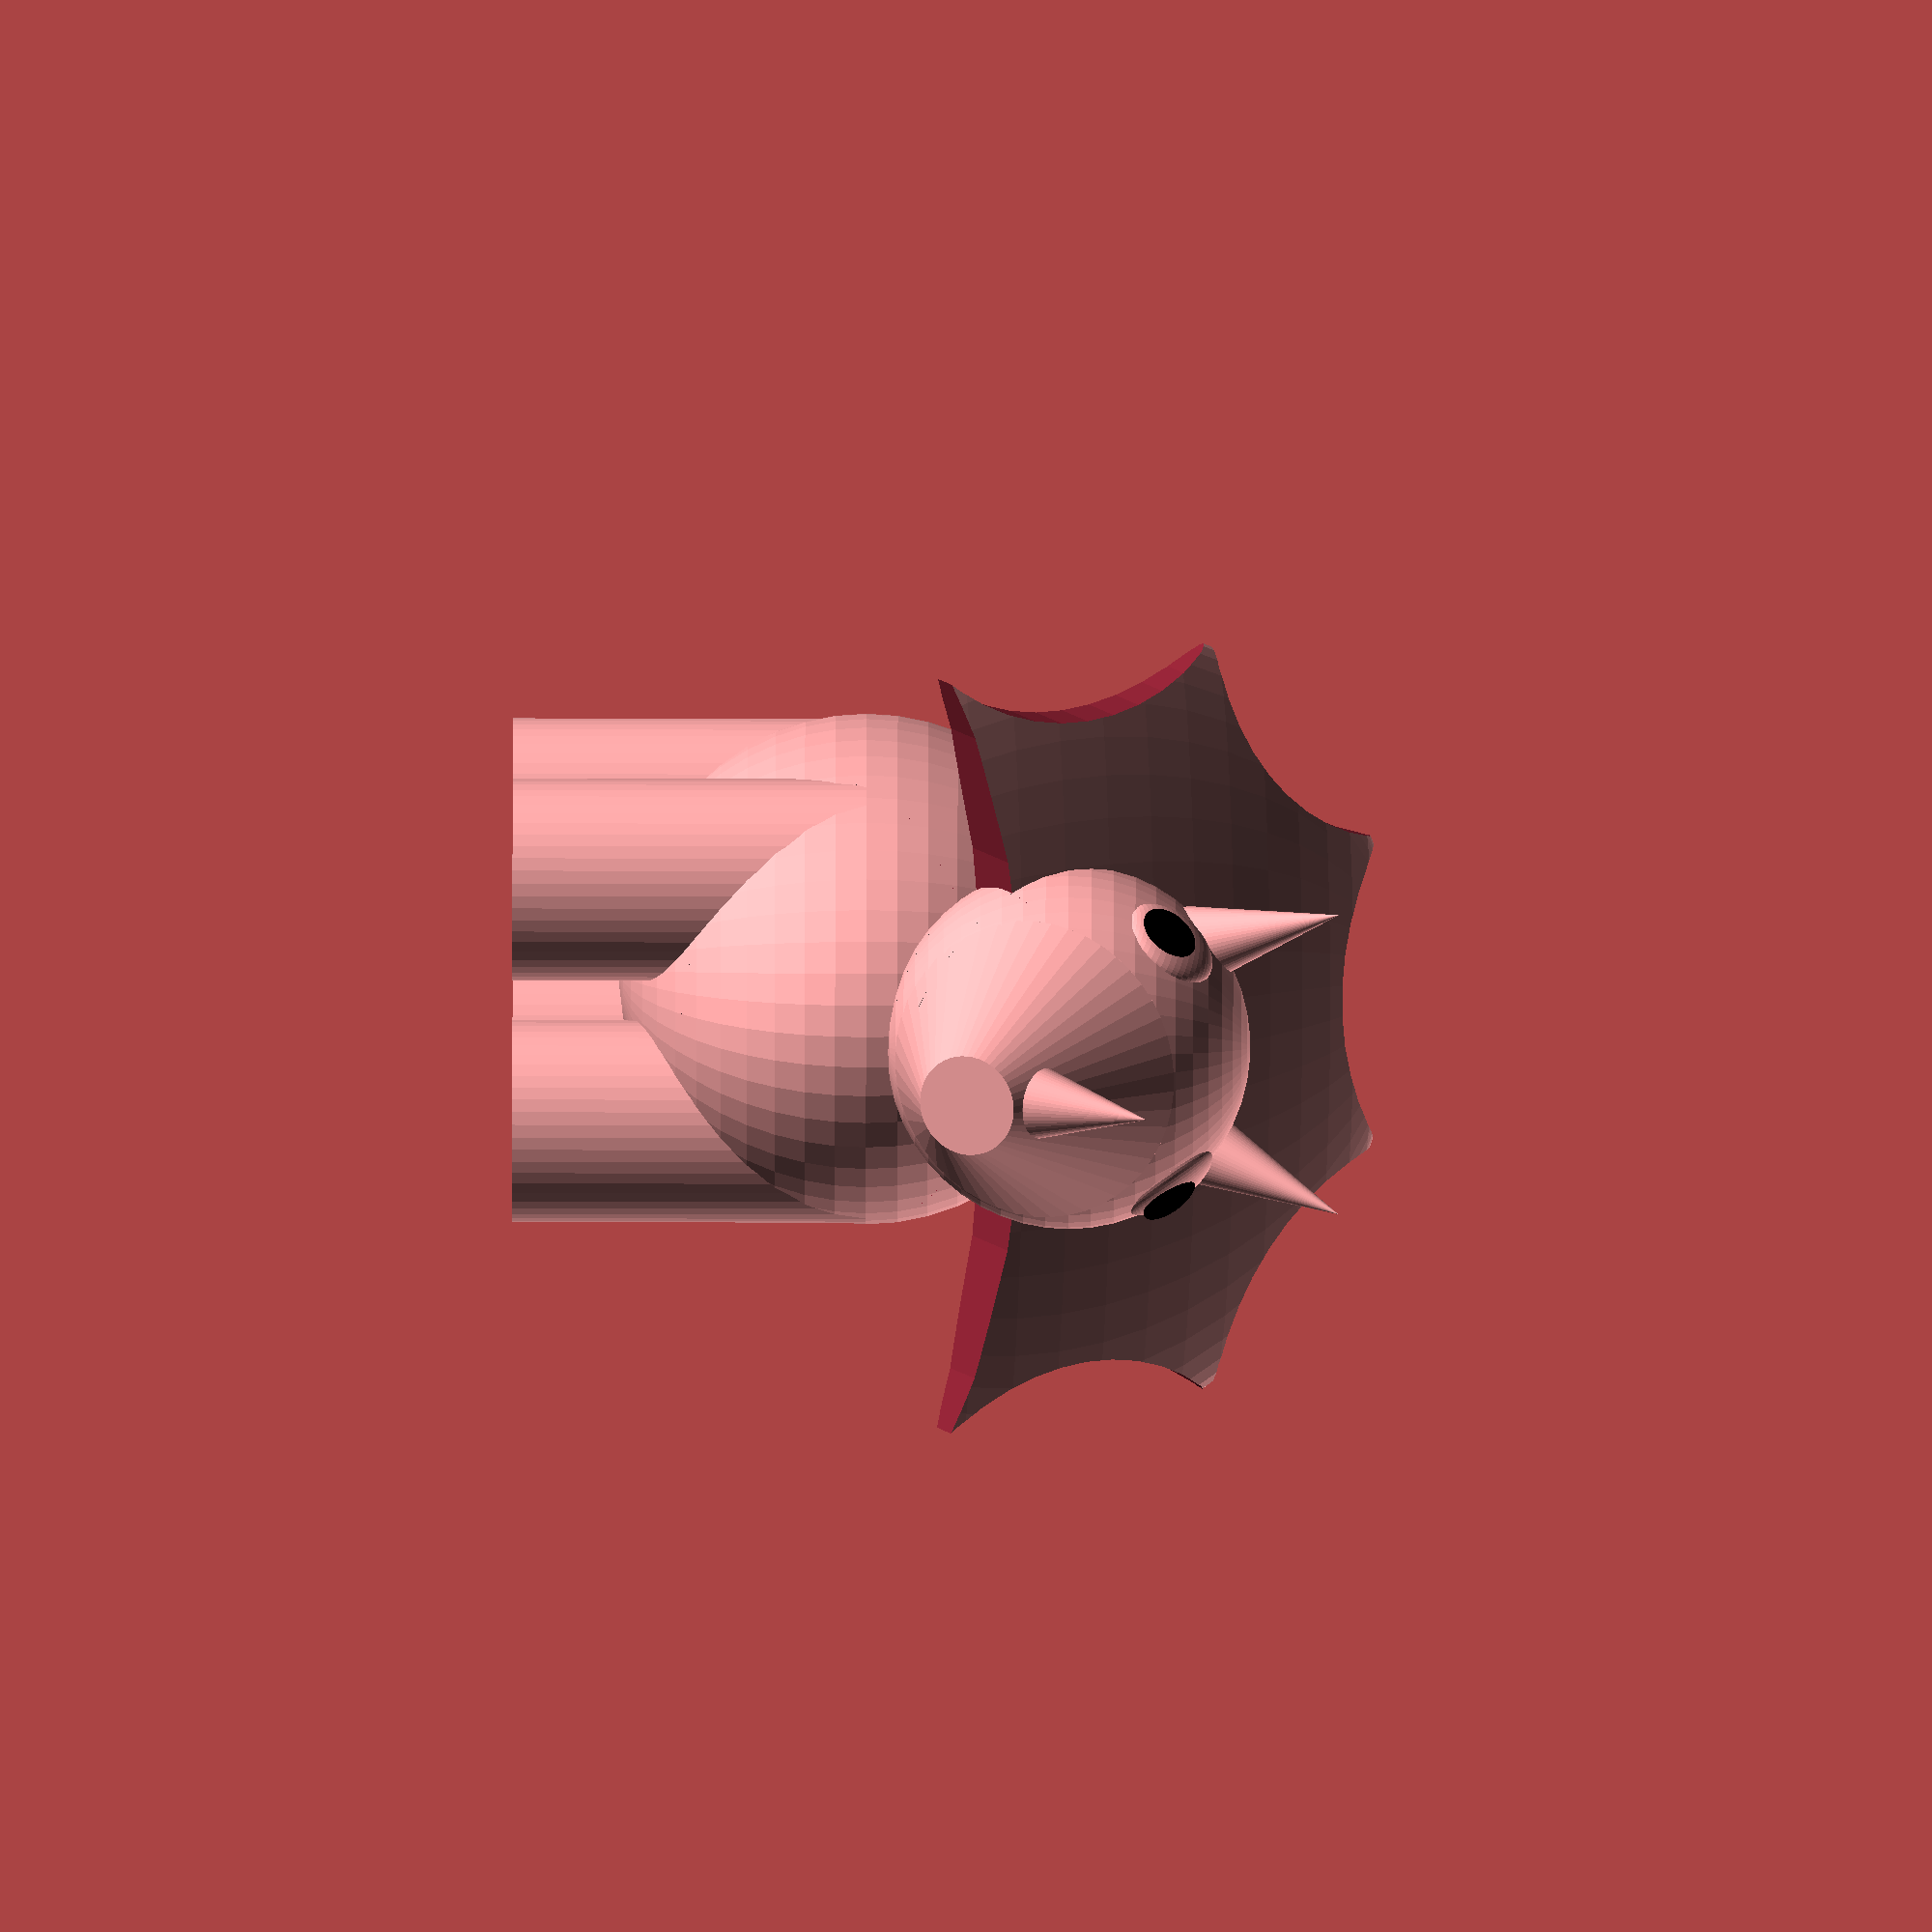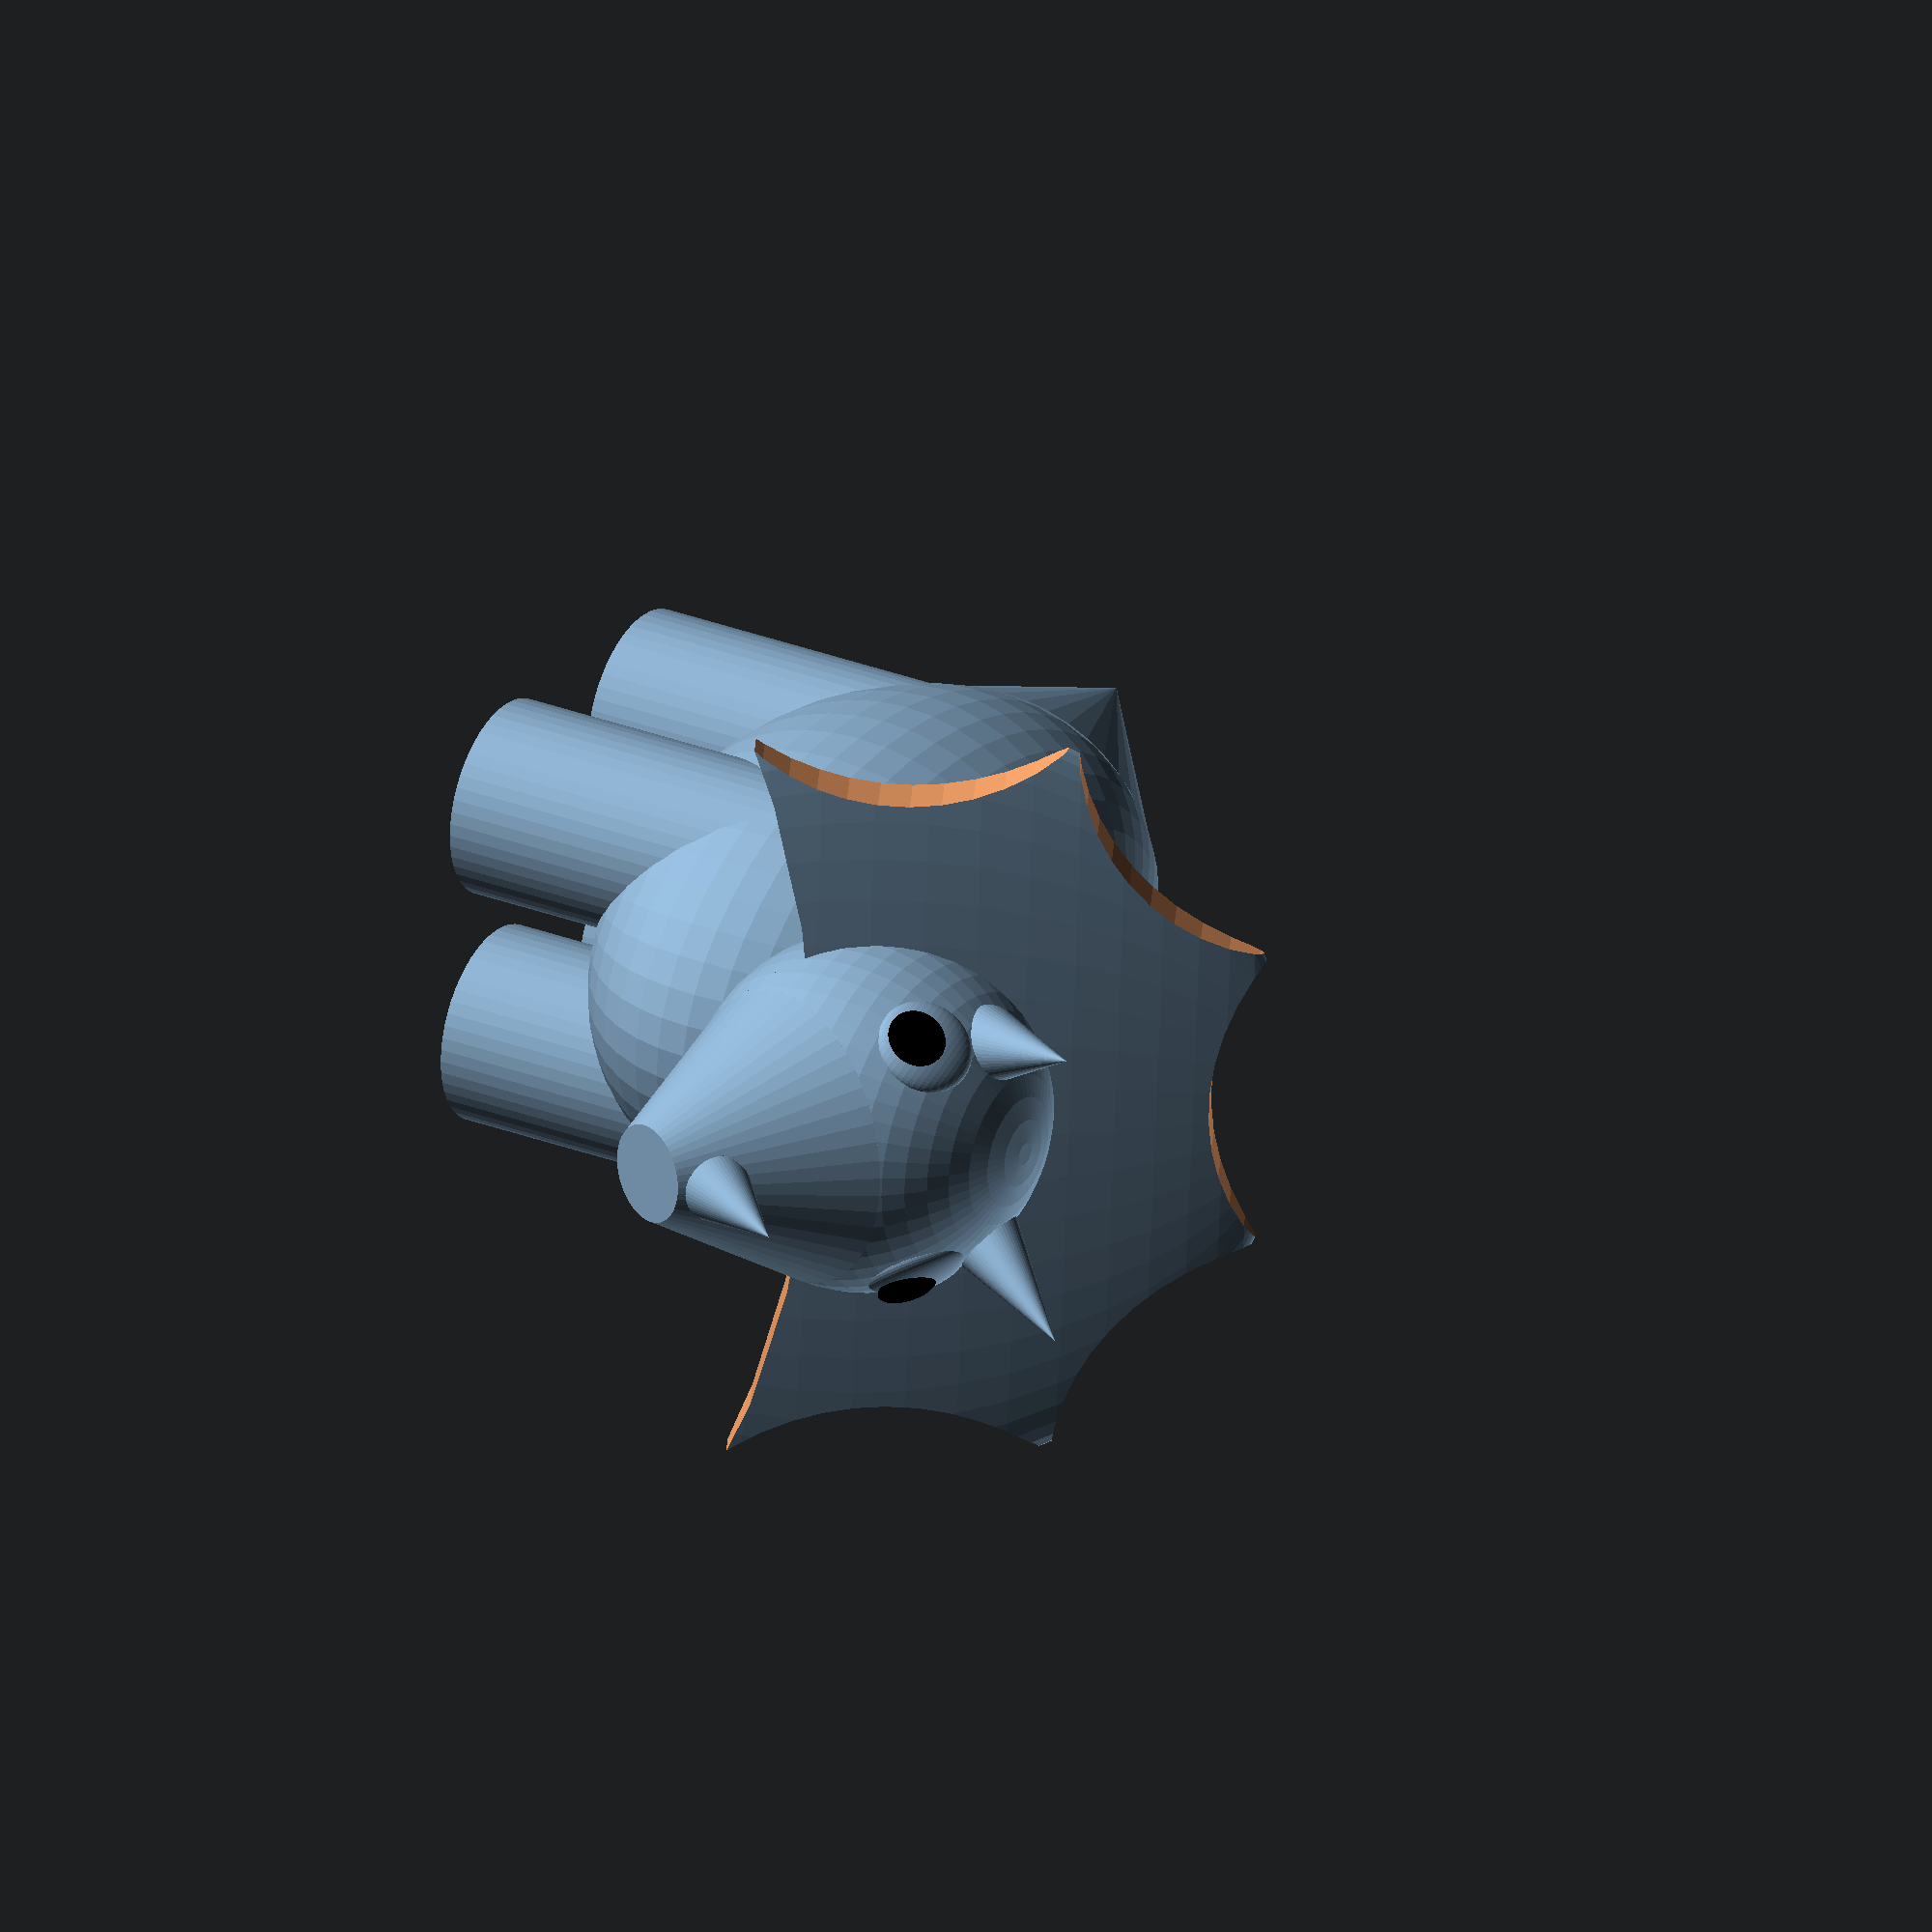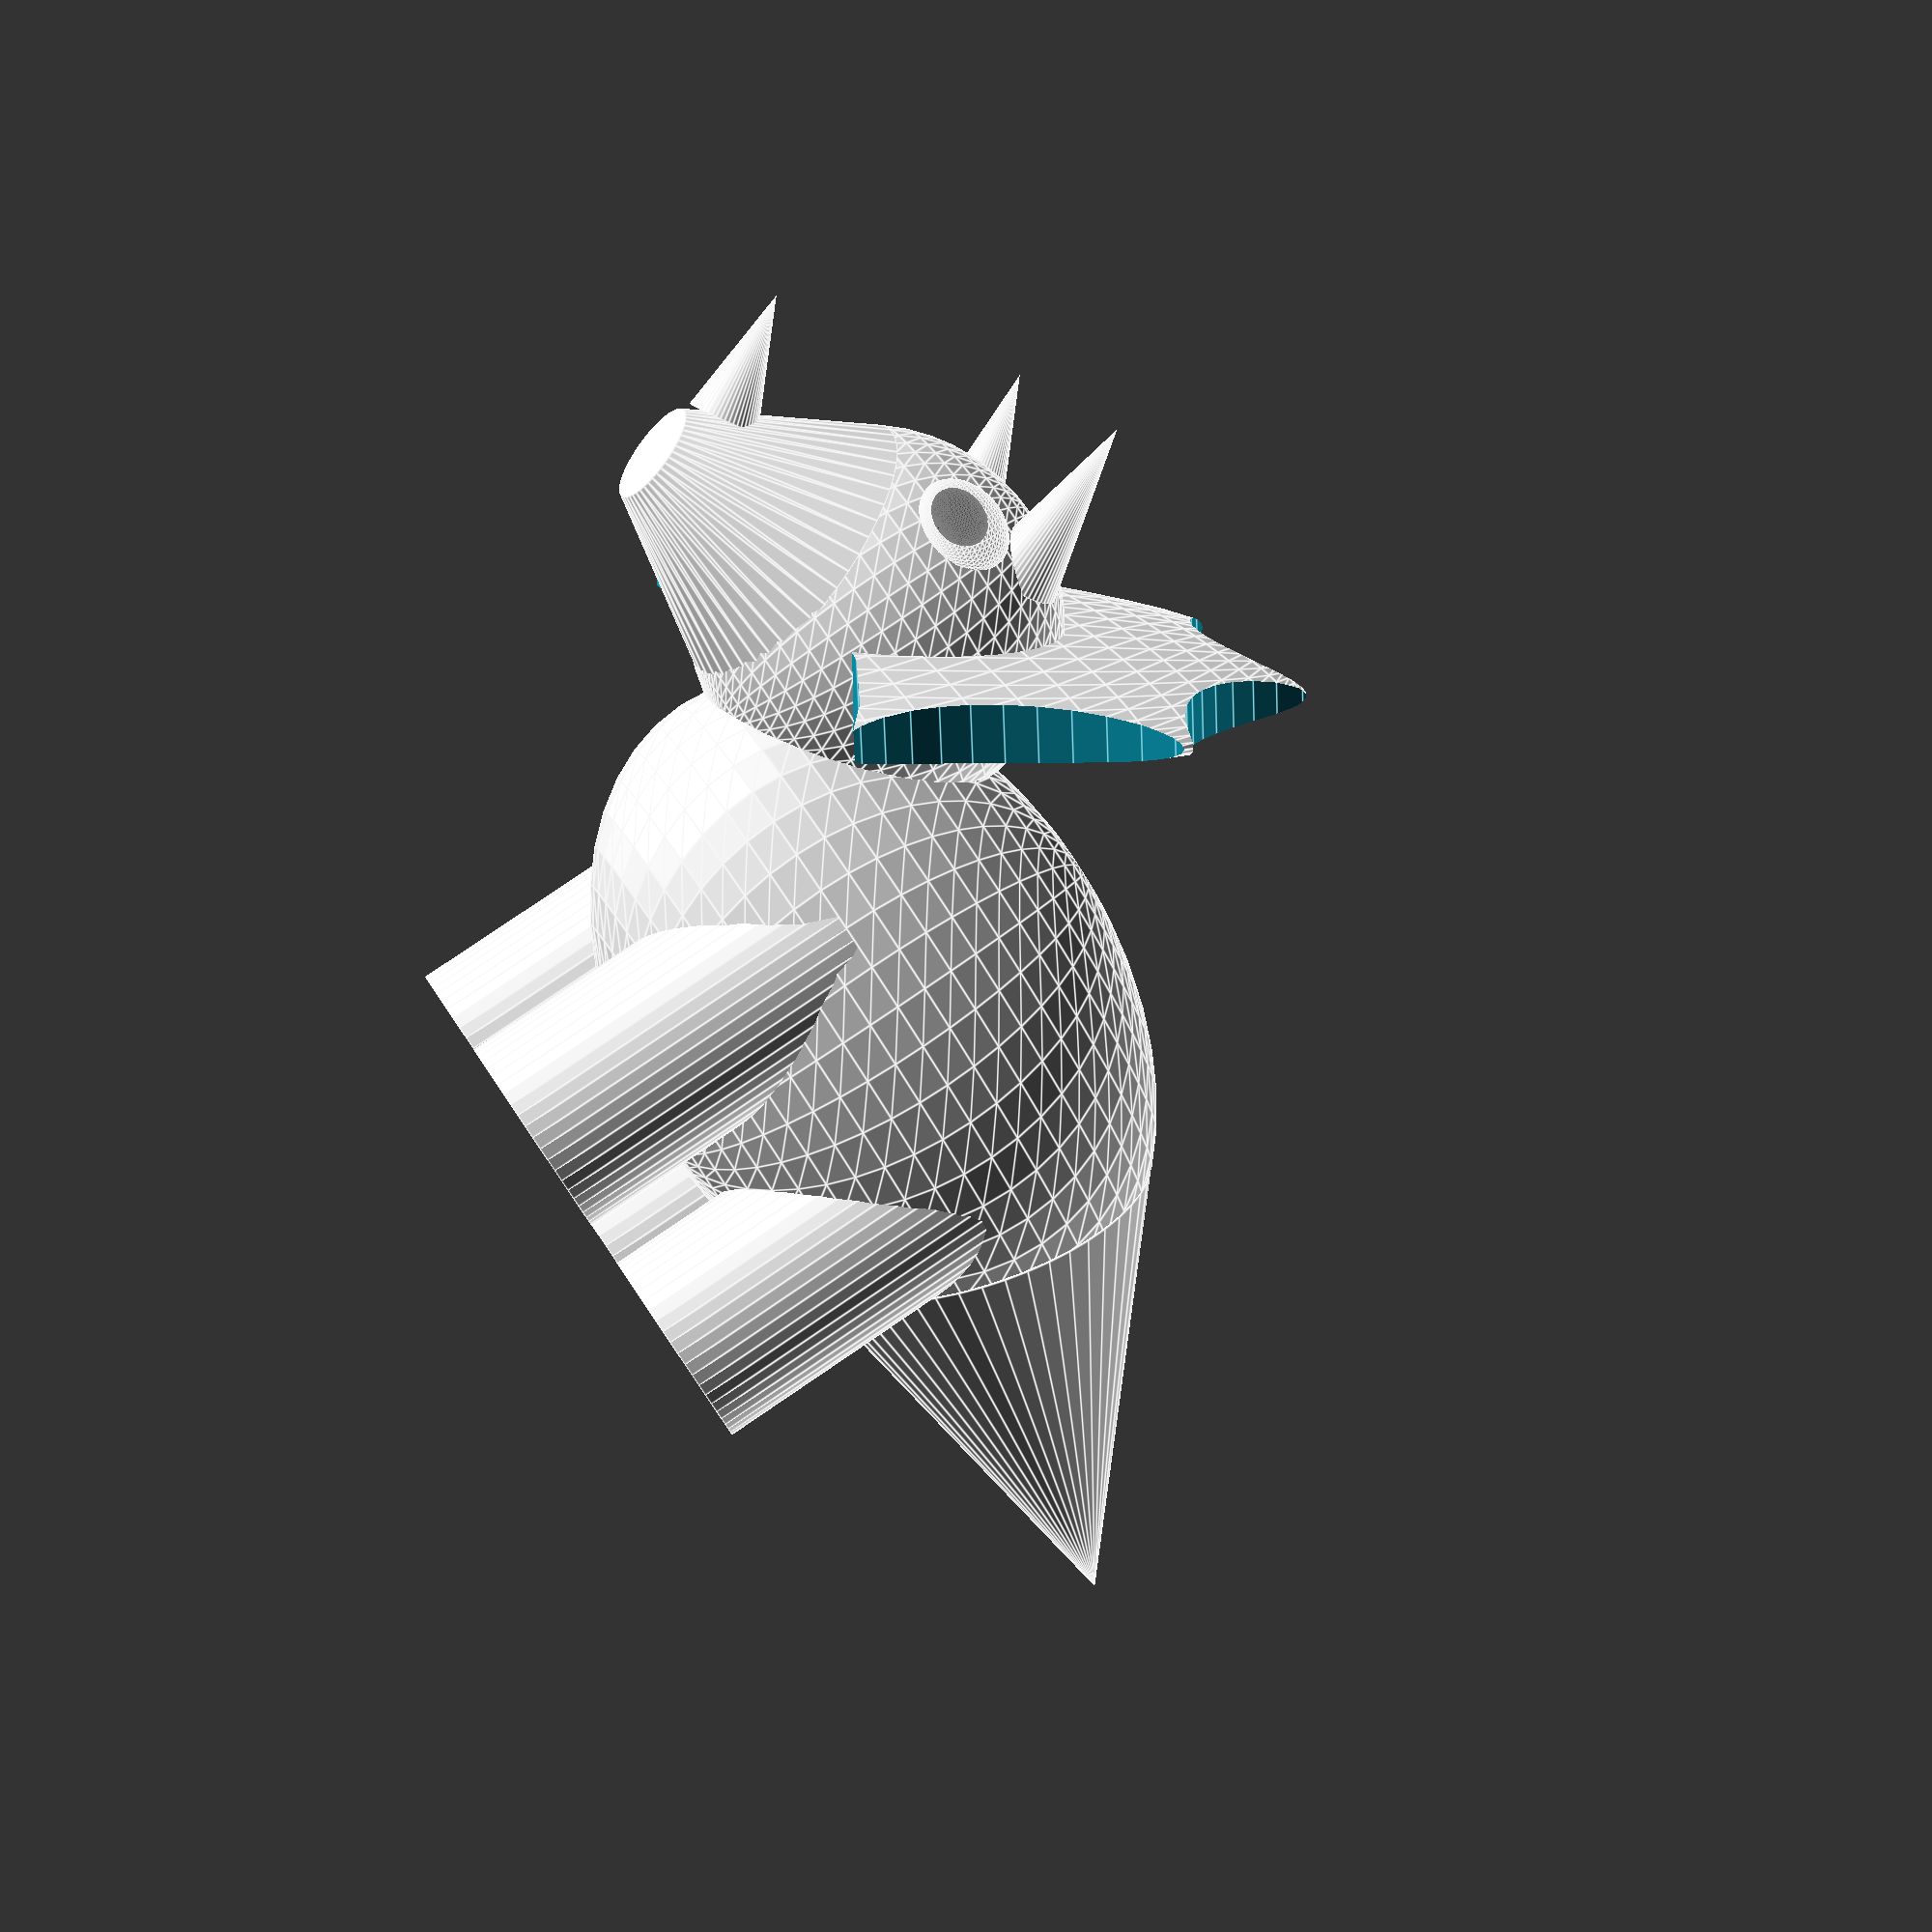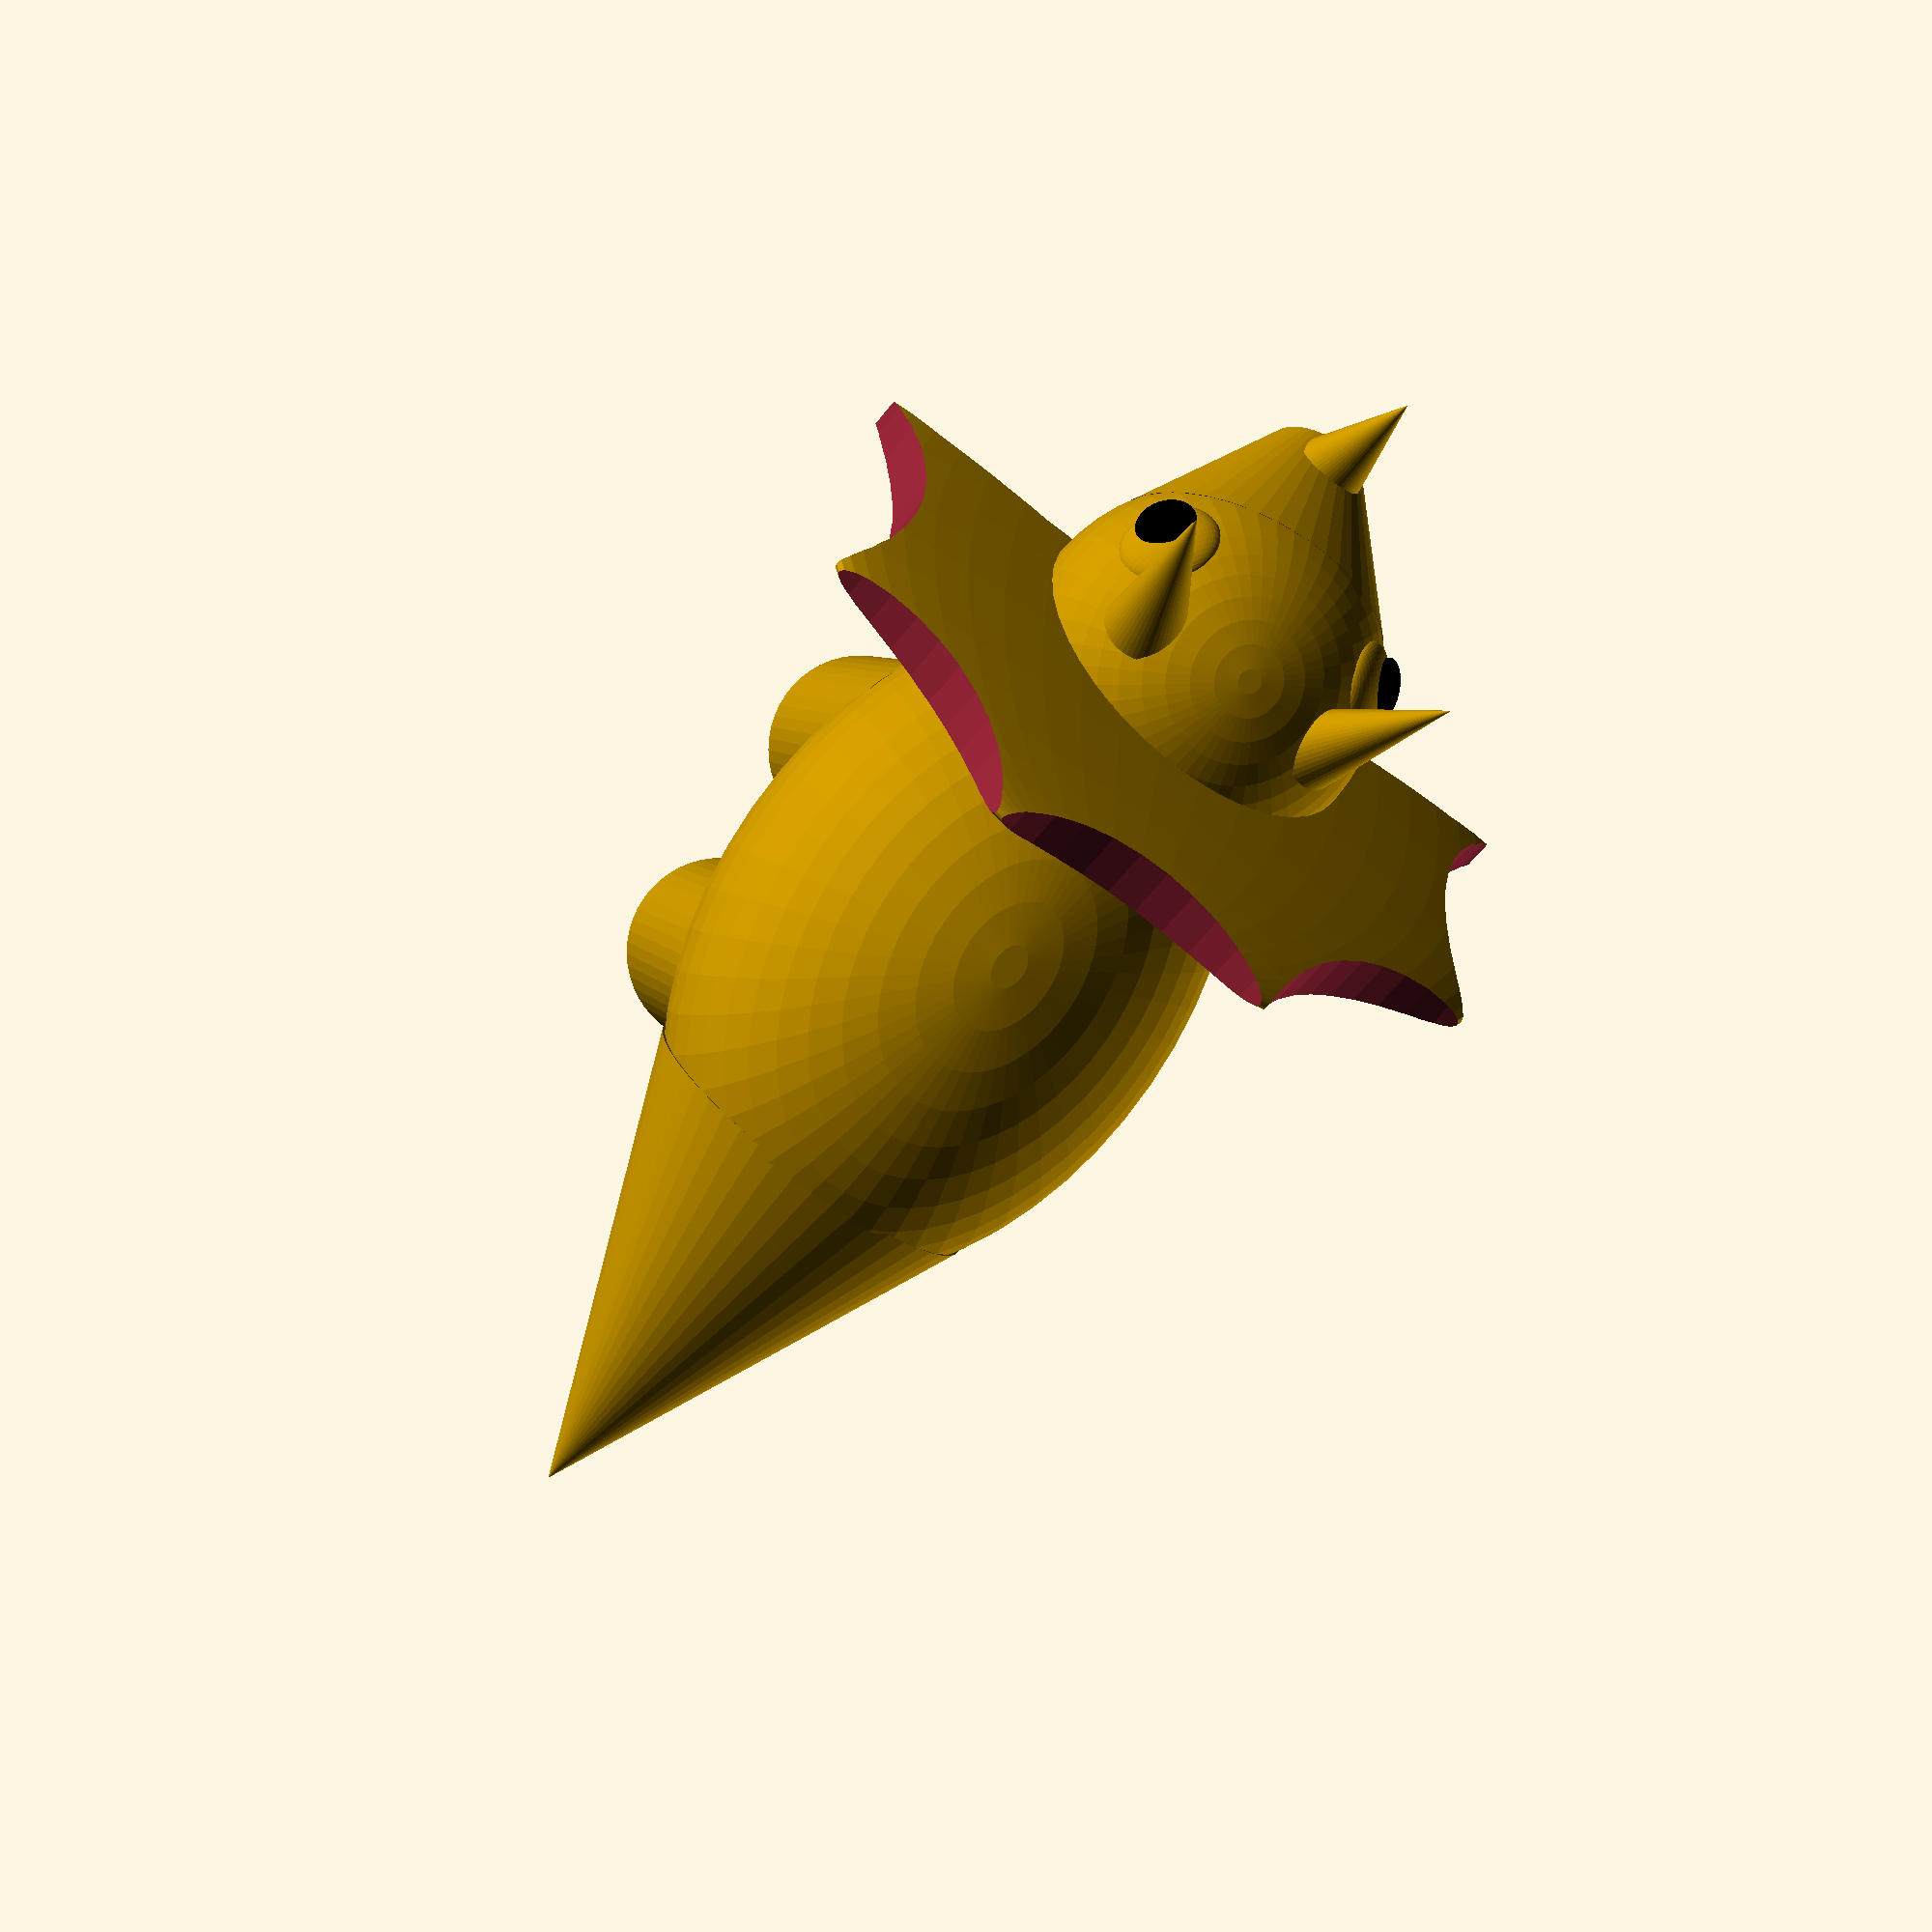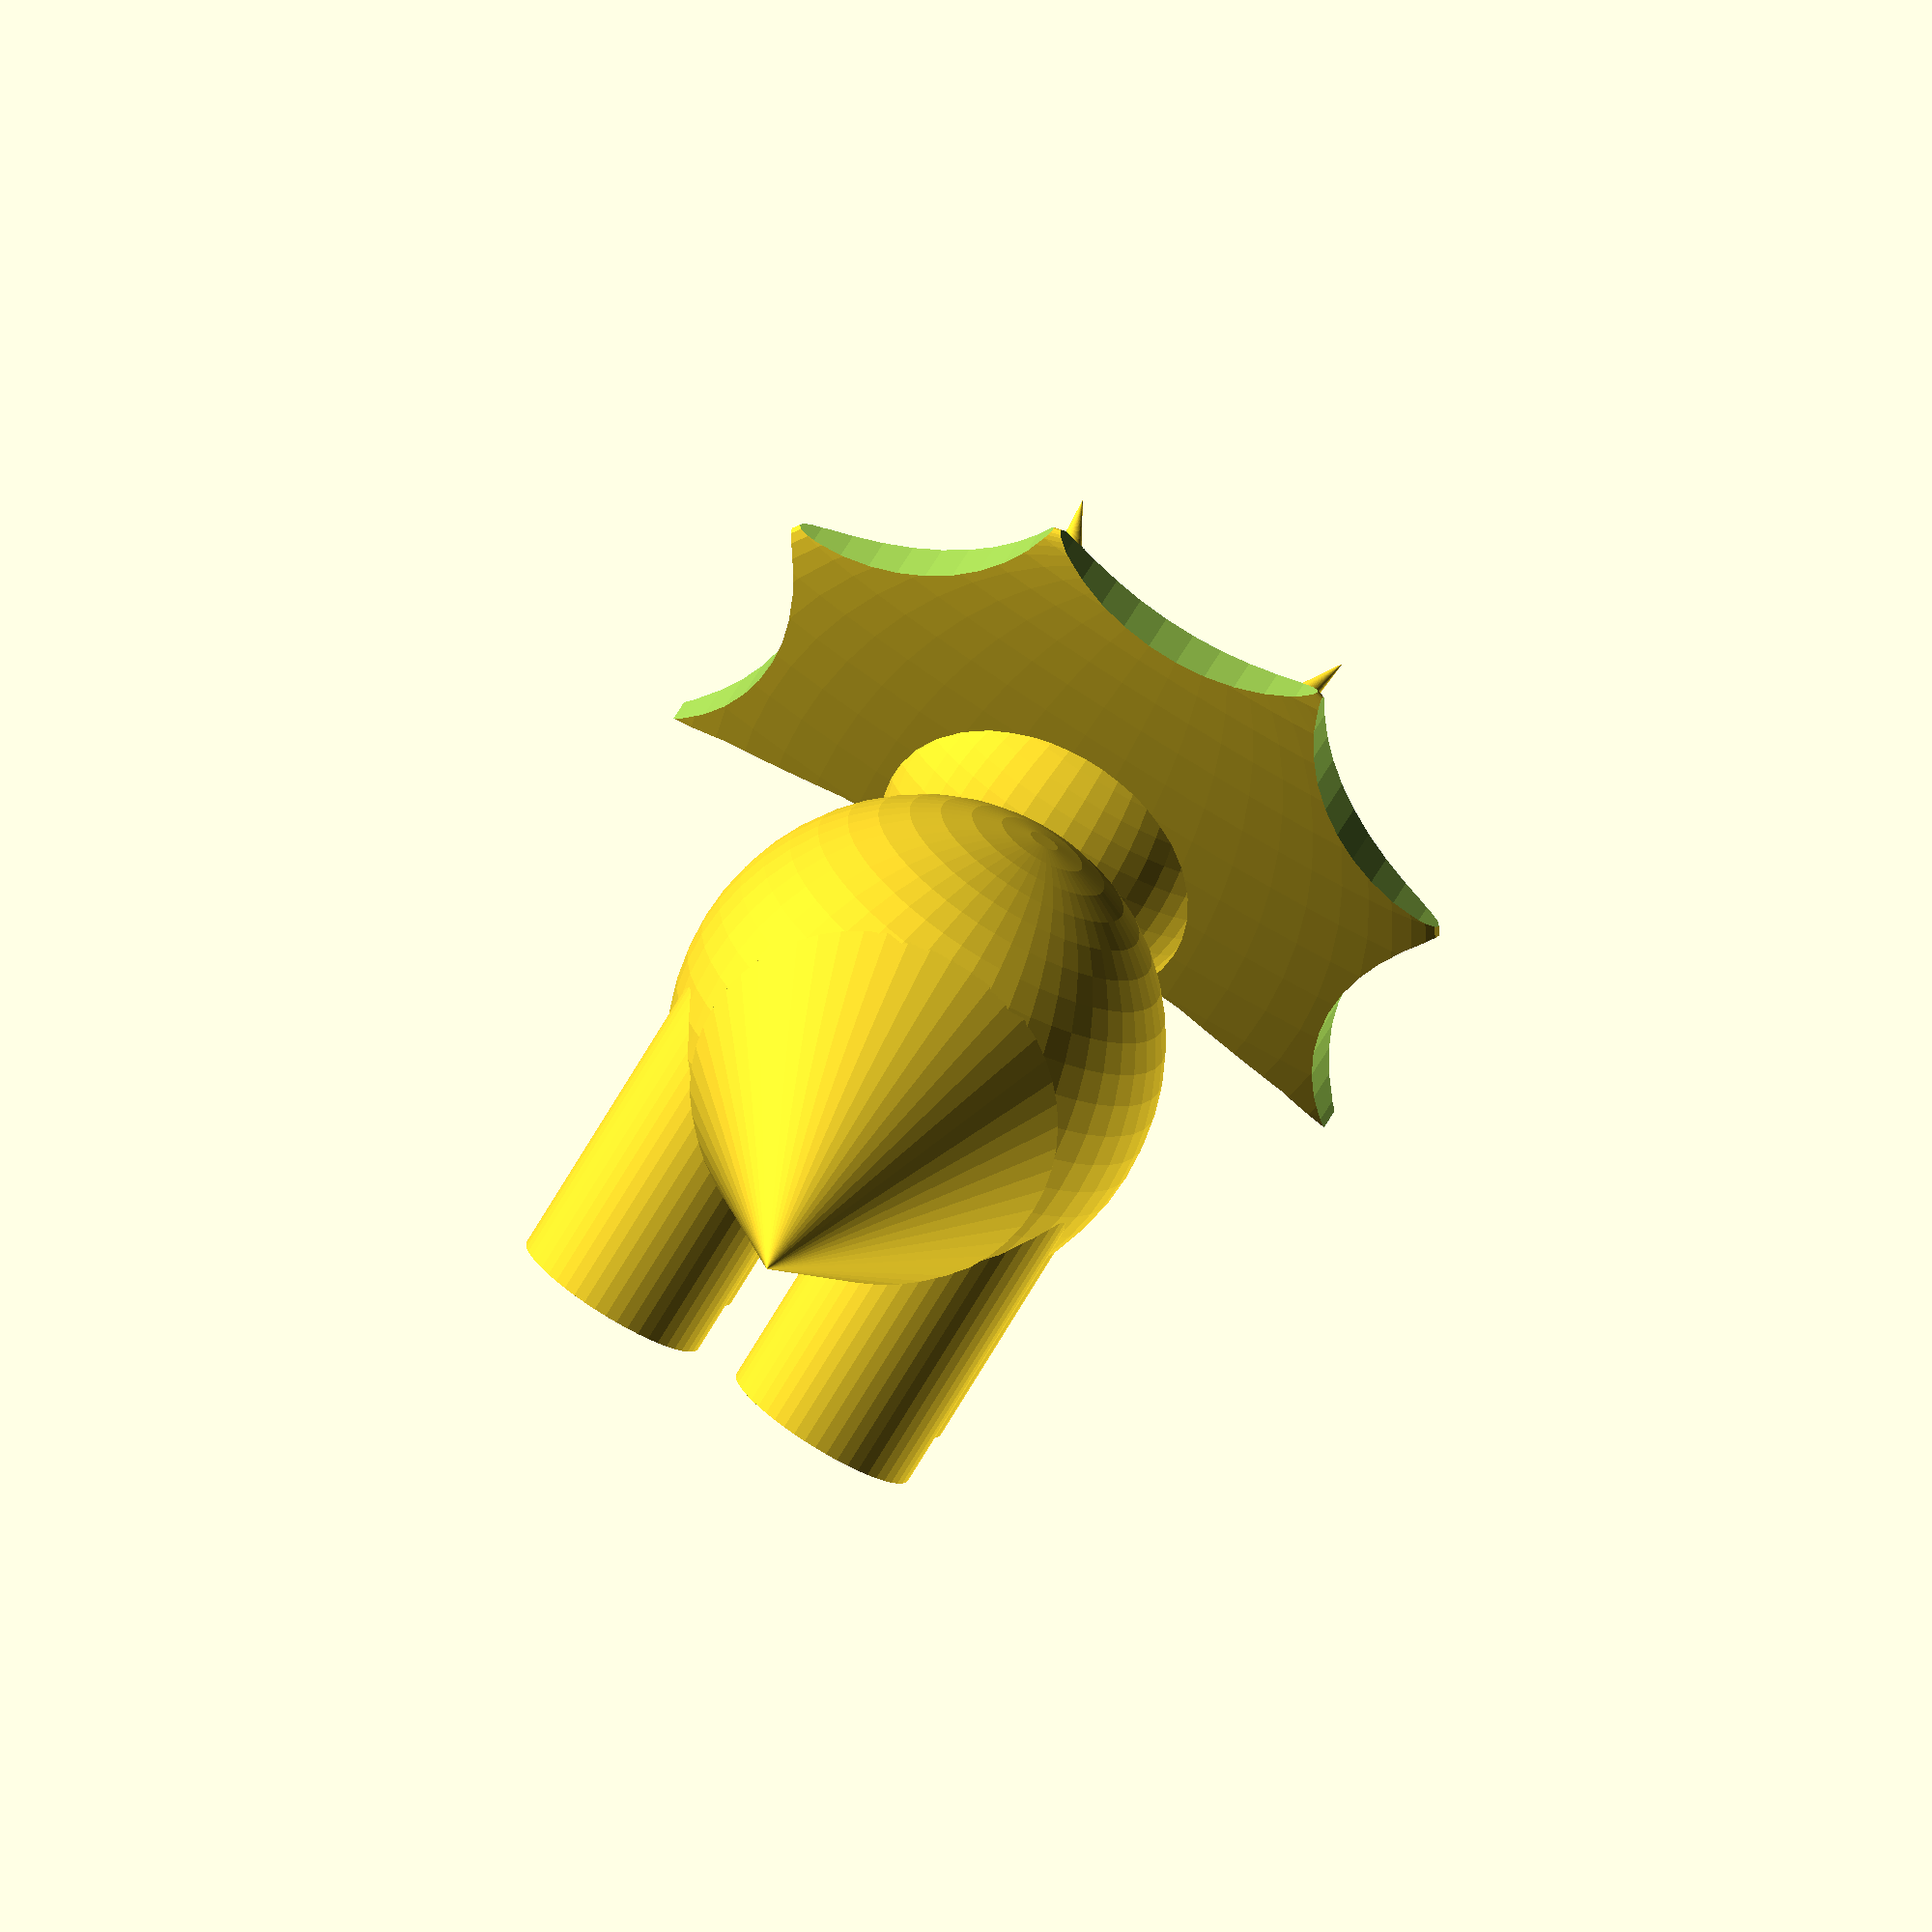
<openscad>
$fn = 50;


translate([0,0, 70]){
    
scale([1,1.5,1]){
    sphere(49);
}
//tête
translate([0, 68, 40]){
    scale([1,1.05,1]){
        sphere(36);
    }
}


//eyes
translate([-24, 82, 60]){
    rotate([0,35,-25]){
        scale([0.4,1,1]){
            sphere(10);           
        }
    }
}

translate([-27, 85, 60]){
    rotate([0,35,-25]){
        scale([0.4,1,1]){
            color("black"){
                sphere(6);
            }
        }
    }
}

translate([24, 82, 60]){
    rotate([0,-35,25]){
        scale([0.4,1,1]){
            sphere(10);
        }
    }
}

translate([27, 85, 60]){
    rotate([0,-35,25]){
        scale([0.4,1,1]){
            color("black"){
                sphere(6);
            }
        }
    }
}


//cornes

translate([20, 66, 65]){
    rotate([-30, 20, 0]){
        cylinder(h=35, r1=8, r2=0);
    }
}

translate([-20, 66, 65]){
    rotate([-30, -20, 0]){
        cylinder(h=35, r1=8, r2=0);
    }
}

translate([0, 118, 35]){
    rotate([-35, 0, 0]){
        cylinder(h=25, r1=7, r2=0);
    }
}



translate([0, 120, 20]){
    rotate([68,0,0]){
        cylinder(h=35, r1=10, r2=30);
    }
}
difference() {
    

   difference(){
        
        difference(){
            
           difference(){
               
               difference() {
                   difference(){
                       translate([0, 63, 35]){
                            rotate([35,0,0]){
                                scale([1,0.1,1]){
                                     sphere(85);
                                 }  
                            }
                        }
                         translate([80, -25, 90]){
                            rotate([-62,0,0]){
                                cylinder(h=80, r=50);
                            }
                        }
                   }
                    
                   translate([115, 0, 10]){
                   rotate([-62,0,0]){
                        cylinder(h=80, r=50);
                   }
               }   
                    
                    
               }
               translate([-115, 0, 10]){
                   rotate([-62,0,0]){
                        cylinder(h=80, r=50);
                   }
               }
                
            }
            translate([-80, -25, 90]){
                rotate([-62,0,0]){
                    cylinder(h=80, r=50);
                }
            }
        }
        translate([0, -30, 120]){
            rotate([-62,0,0]){
                cylinder(h=80, r=50);
            }
        }
    }
    
     translate([0, 125, -180]){
        rotate([-62,0,0]){
            cylinder(h=80, r=210);
        }
    }
}

//queue
translate([0, -47.5, -5]){
    rotate([103,0,0]){
        cylinder(h=90, r1=37.5, r2=0);
    }
}
}
//pattes

translate([24.5, -25, 0]){
    cylinder(h=70, r=20);  
}

translate([-24.5, -25, 0]){
    cylinder(h=70, r=20);  
}

translate([24.5, 28, 0]){
    cylinder(h=70, r=20);  
}

translate([-24.5, 28, 0]){
    cylinder(h=70, r=20);  
}
</openscad>
<views>
elev=296.7 azim=320.3 roll=270.1 proj=o view=wireframe
elev=332.3 azim=274.1 roll=301.1 proj=o view=solid
elev=279.4 azim=59.1 roll=235.8 proj=p view=edges
elev=355.0 azim=35.7 roll=346.5 proj=p view=wireframe
elev=75.8 azim=8.2 roll=328.8 proj=o view=solid
</views>
